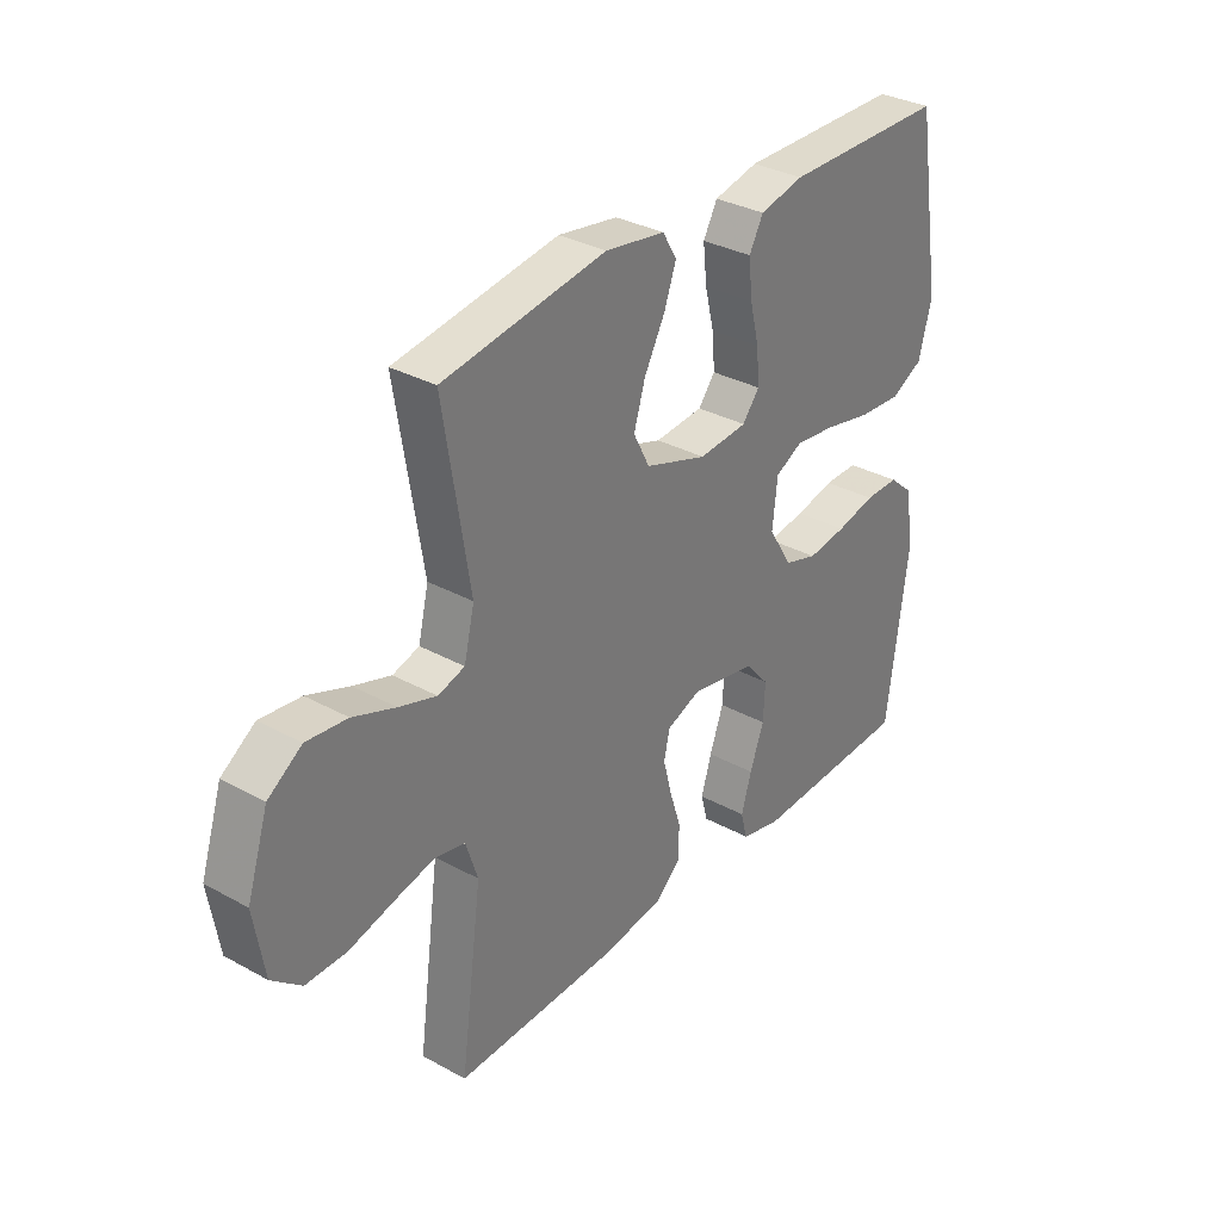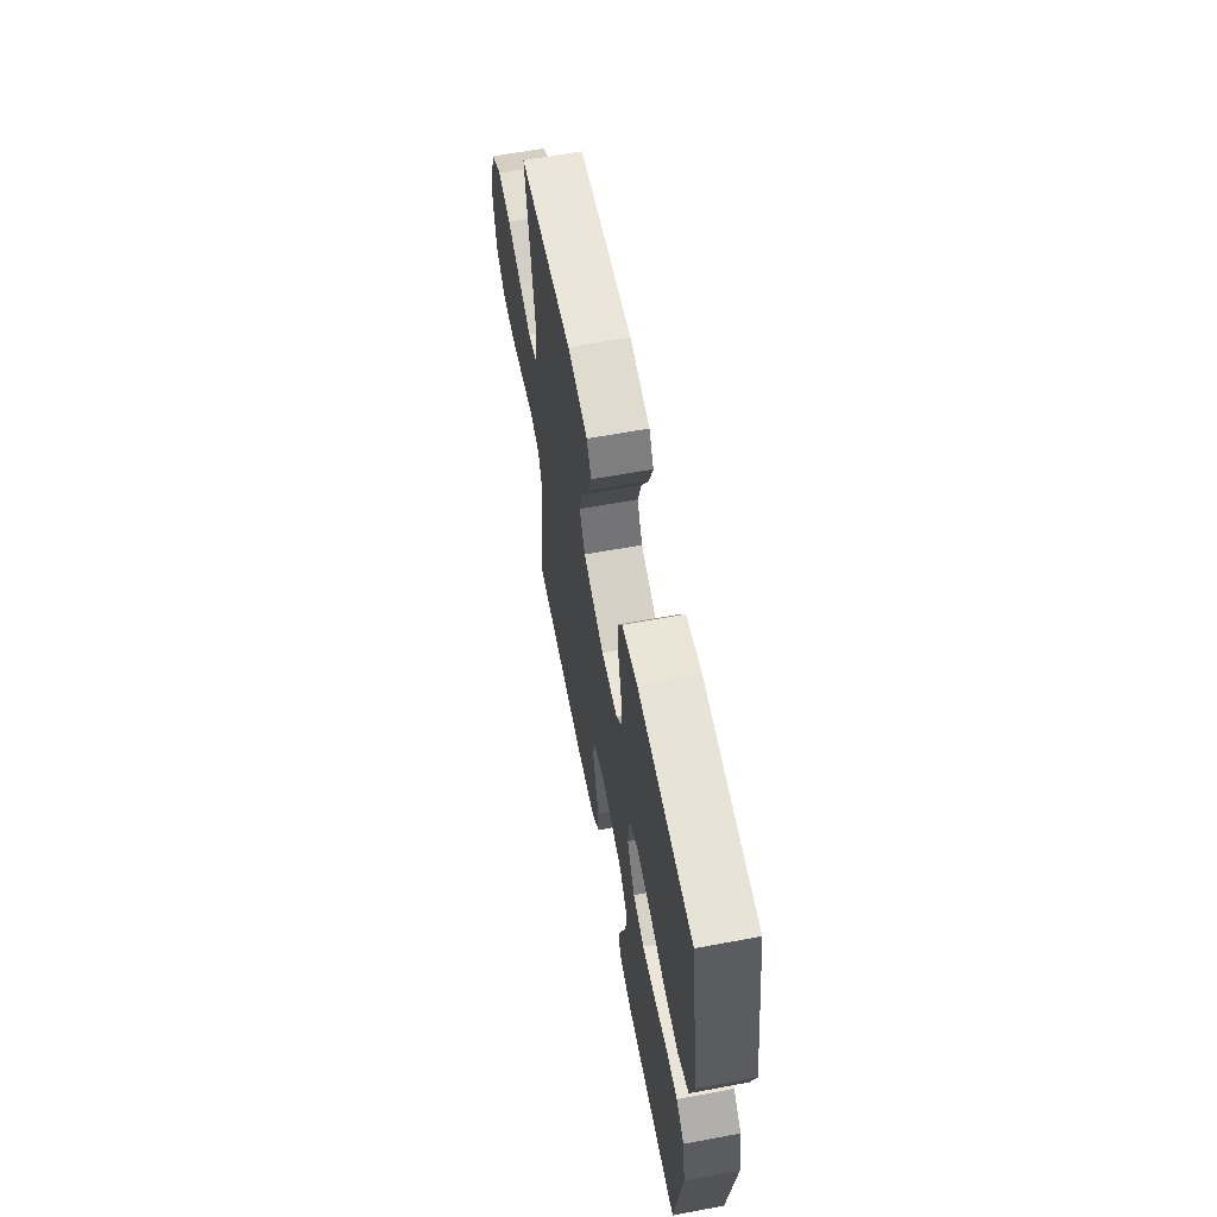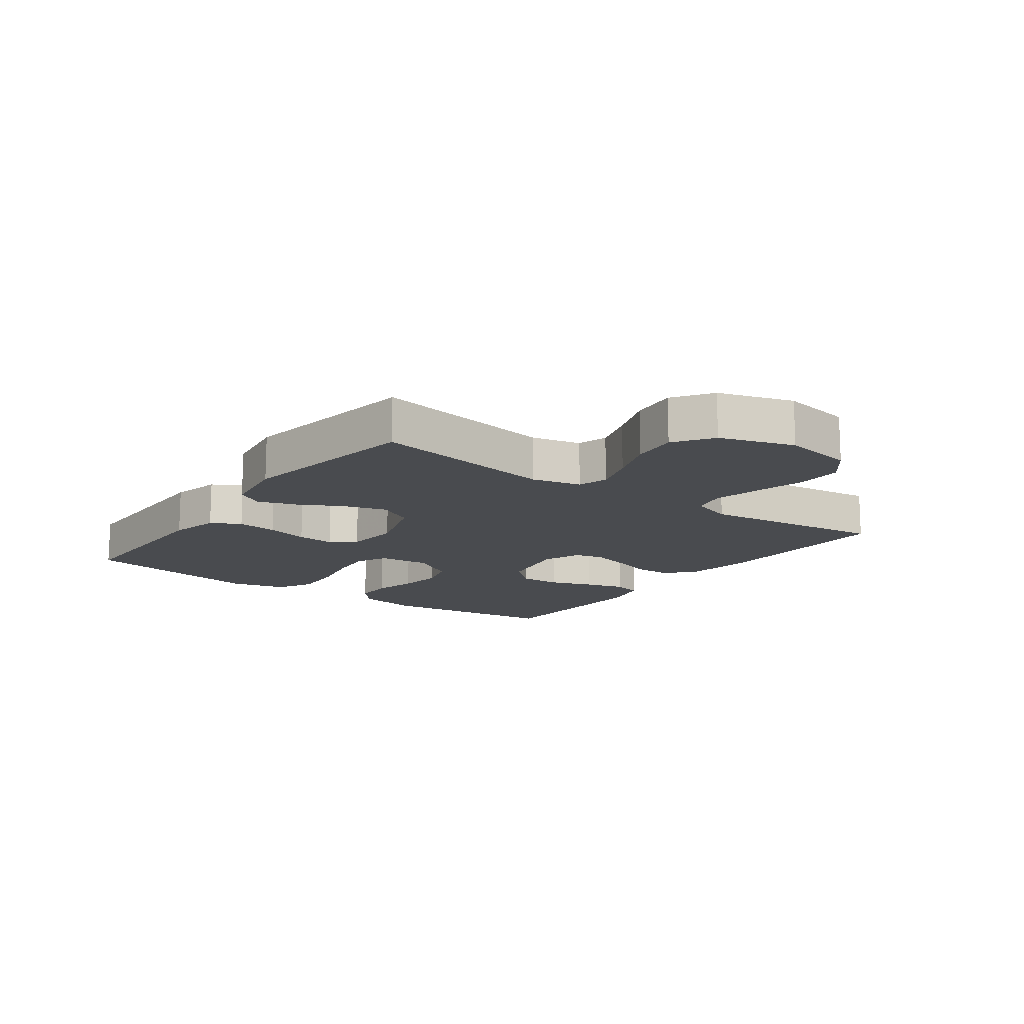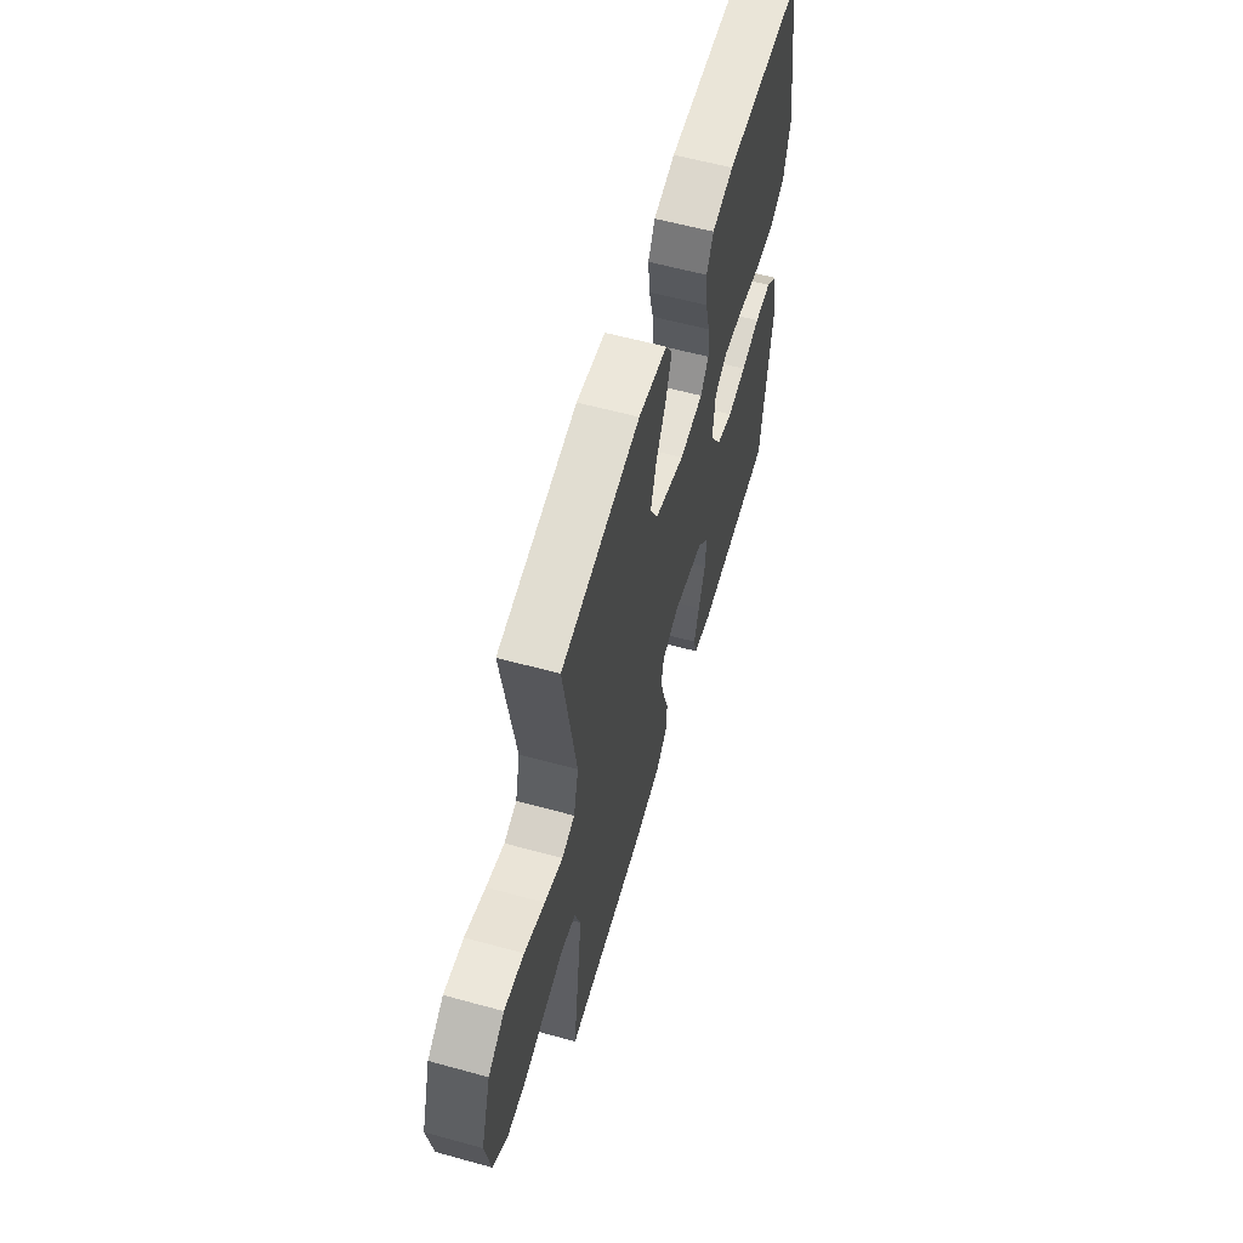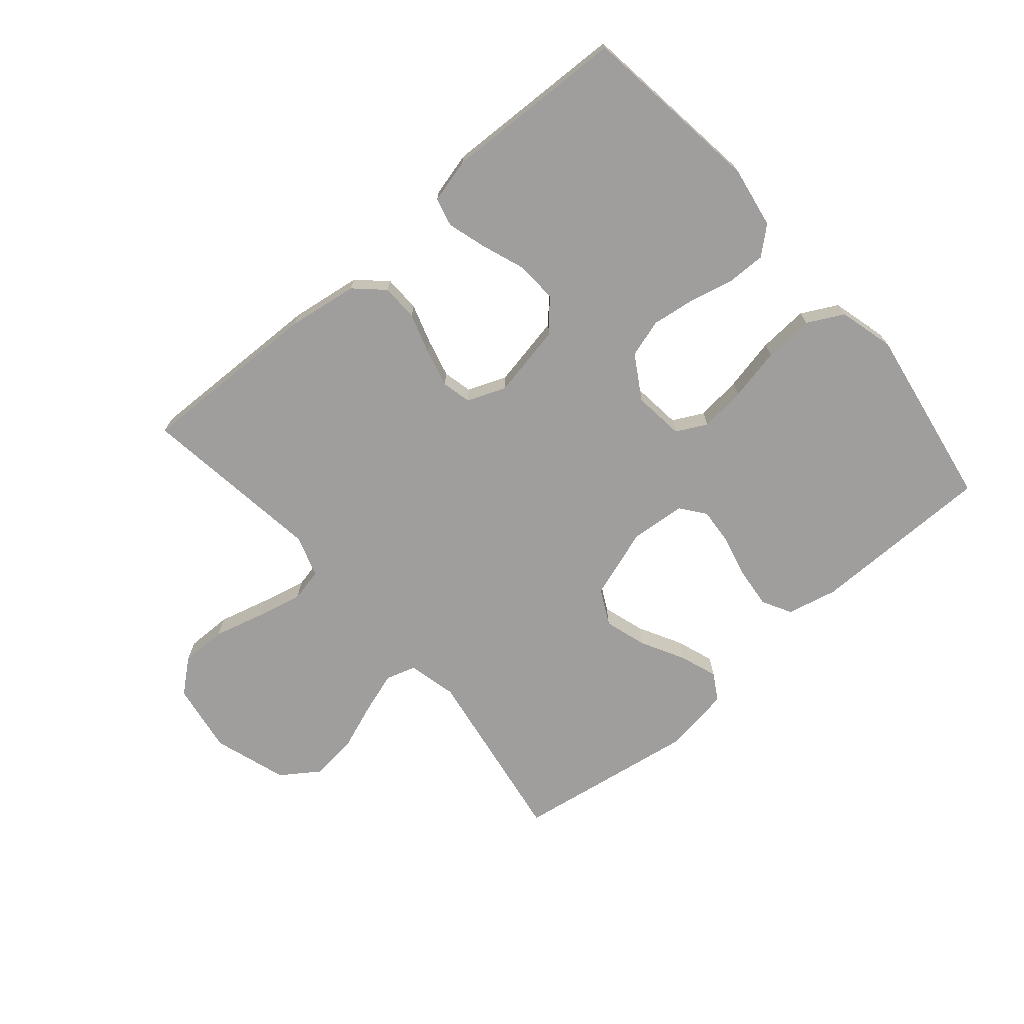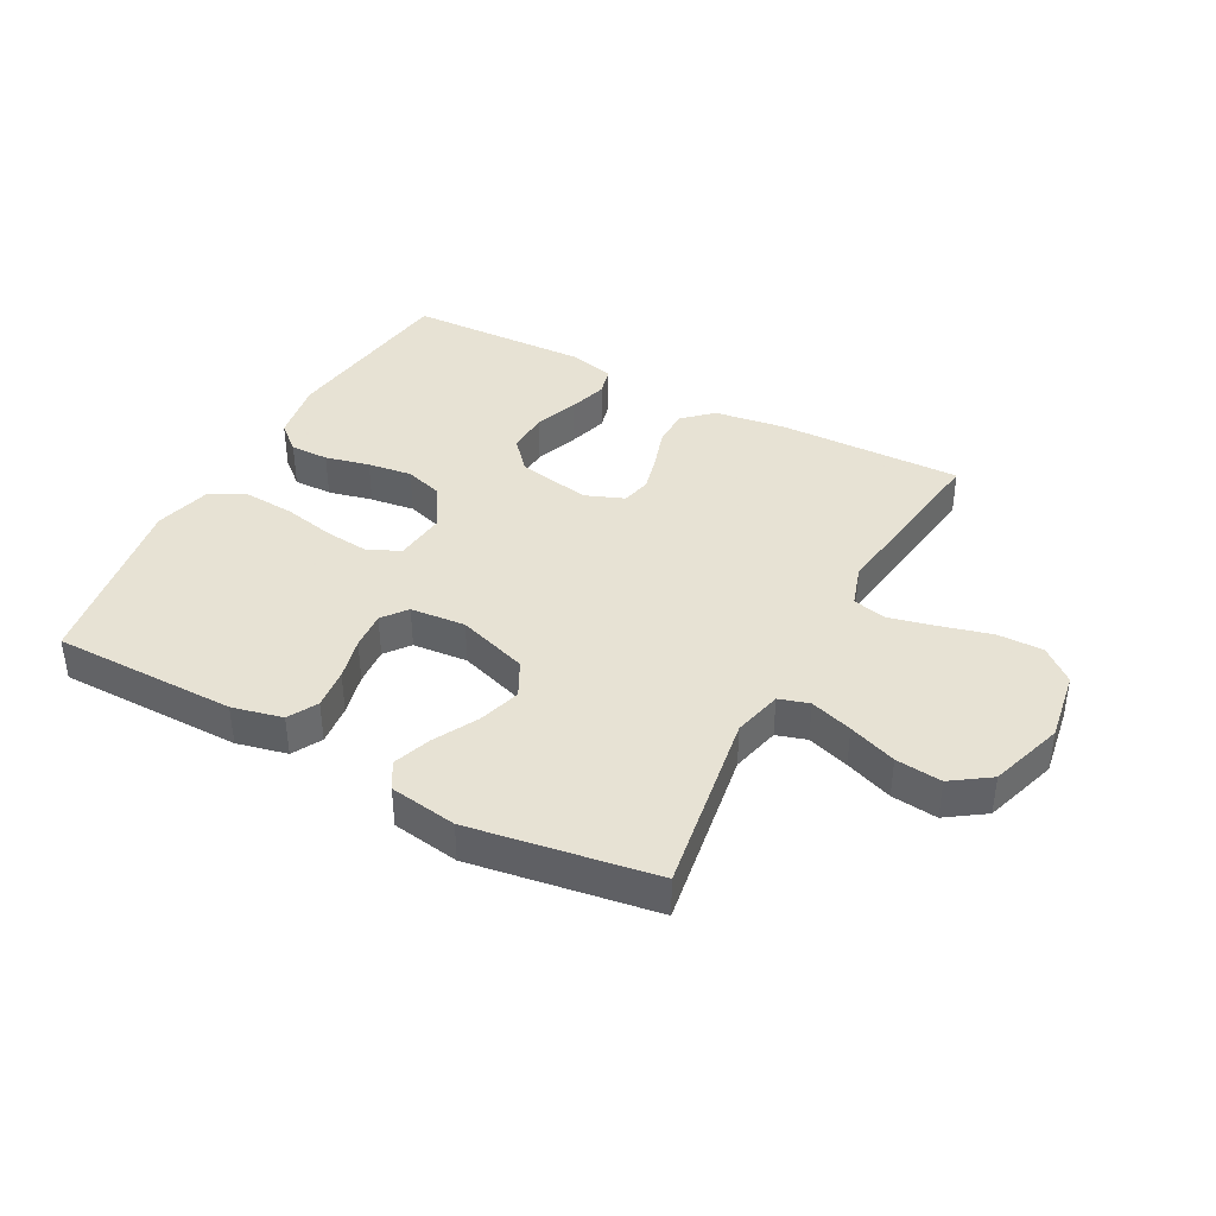
<metadata>
{"format":"obj","ext":"obj","renderer":"f3d","projection":"perspective","resolution":1024,"background":"white","views":[{"elev":32.6,"azim":127.4,"up":"+Z"},{"elev":62.0,"azim":-100.7,"up":"+Z"},{"elev":-14.1,"azim":53.8,"up":"+Y"},{"elev":59.2,"azim":105.8,"up":"+Z"},{"elev":-70.9,"azim":-139.3,"up":"+Y"},{"elev":39.7,"azim":28.3,"up":"+Y"}]}
</metadata>
<code>
v 0.5 0.07 0.5
v 0.452 0.07 0.2
v 0.471 0.07 0.12
v 0.52 0.07 0.105
v 0.589 0.07 0.127
v 0.667 0.07 0.156
v 0.742 0.07 0.164
v 0.804 0.07 0.121
v 0.843 0.07 0
v 0.824 0.07 -0.116
v 0.77 0.07 -0.161
v 0.695 0.07 -0.16
v 0.613 0.07 -0.138
v 0.537 0.07 -0.12
v 0.482 0.07 -0.132
v 0.46 0.07 -0.2
v 0.5 0.07 -0.5
v 0.2 0.07 -0.492
v 0.084 0.07 -0.475
v 0.038 0.07 -0.432
v 0.037 0.07 -0.372
v 0.058 0.07 -0.306
v 0.074 0.07 -0.244
v 0.063 0.07 -0.196
v 0 0.07 -0.171
v -0.12 0.07 -0.194
v -0.164 0.07 -0.244
v -0.161 0.07 -0.311
v -0.135 0.07 -0.382
v -0.116 0.07 -0.446
v -0.128 0.07 -0.493
v -0.2 0.07 -0.511
v -0.5 0.07 -0.5
v -0.539 0.07 -0.2
v -0.522 0.07 -0.1
v -0.478 0.07 -0.062
v -0.415 0.07 -0.063
v -0.343 0.07 -0.08
v -0.271 0.07 -0.09
v -0.209 0.07 -0.071
v -0.166 0.07 0
v -0.175 0.07 0.083
v -0.225 0.07 0.109
v -0.3 0.07 0.101
v -0.386 0.07 0.083
v -0.467 0.07 0.078
v -0.526 0.07 0.109
v -0.55 0.07 0.2
v -0.5 0.07 0.5
v -0.2 0.07 0.501
v -0.118 0.07 0.482
v -0.092 0.07 0.434
v -0.099 0.07 0.368
v -0.116 0.07 0.299
v -0.121 0.07 0.237
v -0.09 0.07 0.197
v 0 0.07 0.189
v 0.115 0.07 0.227
v 0.145 0.07 0.285
v 0.124 0.07 0.354
v 0.086 0.07 0.425
v 0.064 0.07 0.487
v 0.09 0.07 0.531
v 0.2 0.07 0.548
v 0.5 0 0.5
v 0.452 0 0.2
v 0.471 0 0.12
v 0.52 0 0.105
v 0.589 0 0.127
v 0.667 0 0.156
v 0.742 0 0.164
v 0.804 0 0.121
v 0.843 0 0
v 0.824 0 -0.116
v 0.77 0 -0.161
v 0.695 0 -0.16
v 0.613 0 -0.138
v 0.537 0 -0.12
v 0.482 0 -0.132
v 0.46 0 -0.2
v 0.5 0 -0.5
v 0.2 0 -0.492
v 0.084 0 -0.475
v 0.038 0 -0.432
v 0.037 0 -0.372
v 0.058 0 -0.306
v 0.074 0 -0.244
v 0.063 0 -0.196
v 0 0 -0.171
v -0.12 0 -0.194
v -0.164 0 -0.244
v -0.161 0 -0.311
v -0.135 0 -0.382
v -0.116 0 -0.446
v -0.128 0 -0.493
v -0.2 0 -0.511
v -0.5 0 -0.5
v -0.539 0 -0.2
v -0.522 0 -0.1
v -0.478 0 -0.062
v -0.415 0 -0.063
v -0.343 0 -0.08
v -0.271 0 -0.09
v -0.209 0 -0.071
v -0.166 0 0
v -0.175 0 0.083
v -0.225 0 0.109
v -0.3 0 0.101
v -0.386 0 0.083
v -0.467 0 0.078
v -0.526 0 0.109
v -0.55 0 0.2
v -0.5 0 0.5
v -0.2 0 0.501
v -0.118 0 0.482
v -0.092 0 0.434
v -0.099 0 0.368
v -0.116 0 0.299
v -0.121 0 0.237
v -0.09 0 0.197
v 0 0 0.189
v 0.115 0 0.227
v 0.145 0 0.285
v 0.124 0 0.354
v 0.086 0 0.425
v 0.064 0 0.487
v 0.09 0 0.531
v 0.2 0 0.548
f 64 1 2
f 63 64 2
f 62 63 2
f 61 62 2
f 60 61 2
f 59 60 2 3
f 58 59 3
f 57 58 3 4
f 56 57 4
f 52 53 54
f 51 52 54
f 50 51 54
f 49 50 54
f 48 49 54
f 47 48 54
f 46 47 54
f 45 46 54
f 44 45 54
f 43 44 54 55
f 42 43 55 56
f 36 37 38
f 35 36 38
f 34 35 38
f 33 34 38
f 32 33 38
f 31 32 38
f 30 31 38
f 29 30 38
f 28 29 38
f 27 28 38 39
f 26 27 39 40
f 20 21 22
f 19 20 22
f 18 19 22
f 17 18 22
f 16 17 22
f 15 16 22 23
f 11 12 13
f 10 11 13
f 9 10 13
f 8 9 13
f 7 8 13
f 6 7 13
f 5 6 13
f 4 5 13 14
f 4 14 15
f 56 4 15
f 42 56 15
f 41 42 15
f 15 23 24
f 15 24 25
f 41 15 25
f 25 26 40 41
f 66 65 128
f 66 128 127
f 66 127 126
f 66 126 125
f 66 125 124
f 67 66 124 123
f 67 123 122
f 68 67 122 121
f 68 121 120
f 118 117 116
f 118 116 115
f 118 115 114
f 118 114 113
f 118 113 112
f 118 112 111
f 118 111 110
f 118 110 109
f 118 109 108
f 119 118 108 107
f 120 119 107 106
f 102 101 100
f 102 100 99
f 102 99 98
f 102 98 97
f 102 97 96
f 102 96 95
f 102 95 94
f 102 94 93
f 102 93 92
f 103 102 92 91
f 104 103 91 90
f 86 85 84
f 86 84 83
f 86 83 82
f 86 82 81
f 86 81 80
f 87 86 80 79
f 77 76 75
f 77 75 74
f 77 74 73
f 77 73 72
f 77 72 71
f 77 71 70
f 77 70 69
f 78 77 69 68
f 79 78 68
f 79 68 120
f 79 120 106
f 79 106 105
f 88 87 79
f 89 88 79
f 89 79 105
f 105 104 90 89
f 1 65 66 2
f 2 66 67 3
f 3 67 68 4
f 4 68 69 5
f 5 69 70 6
f 6 70 71 7
f 7 71 72 8
f 8 72 73 9
f 9 73 74 10
f 10 74 75 11
f 11 75 76 12
f 12 76 77 13
f 13 77 78 14
f 14 78 79 15
f 15 79 80 16
f 16 80 81 17
f 17 81 82 18
f 18 82 83 19
f 19 83 84 20
f 20 84 85 21
f 21 85 86 22
f 22 86 87 23
f 23 87 88 24
f 24 88 89 25
f 25 89 90 26
f 26 90 91 27
f 27 91 92 28
f 28 92 93 29
f 29 93 94 30
f 30 94 95 31
f 31 95 96 32
f 32 96 97 33
f 33 97 98 34
f 34 98 99 35
f 35 99 100 36
f 36 100 101 37
f 37 101 102 38
f 38 102 103 39
f 39 103 104 40
f 40 104 105 41
f 41 105 106 42
f 42 106 107 43
f 43 107 108 44
f 44 108 109 45
f 45 109 110 46
f 46 110 111 47
f 47 111 112 48
f 48 112 113 49
f 49 113 114 50
f 50 114 115 51
f 51 115 116 52
f 52 116 117 53
f 53 117 118 54
f 54 118 119 55
f 55 119 120 56
f 56 120 121 57
f 57 121 122 58
f 58 122 123 59
f 59 123 124 60
f 60 124 125 61
f 61 125 126 62
f 62 126 127 63
f 63 127 128 64
f 64 128 65 1

</code>
